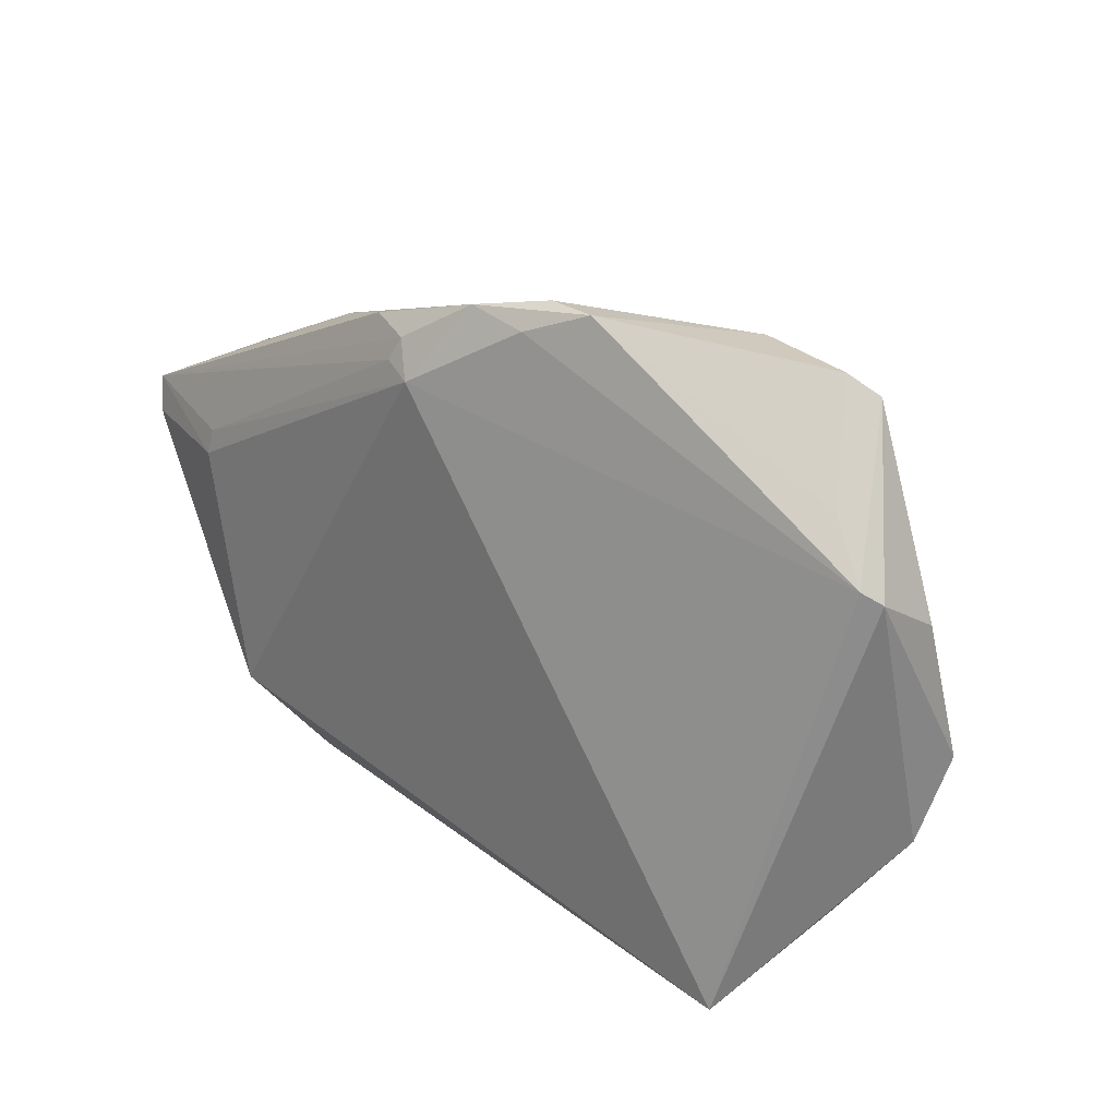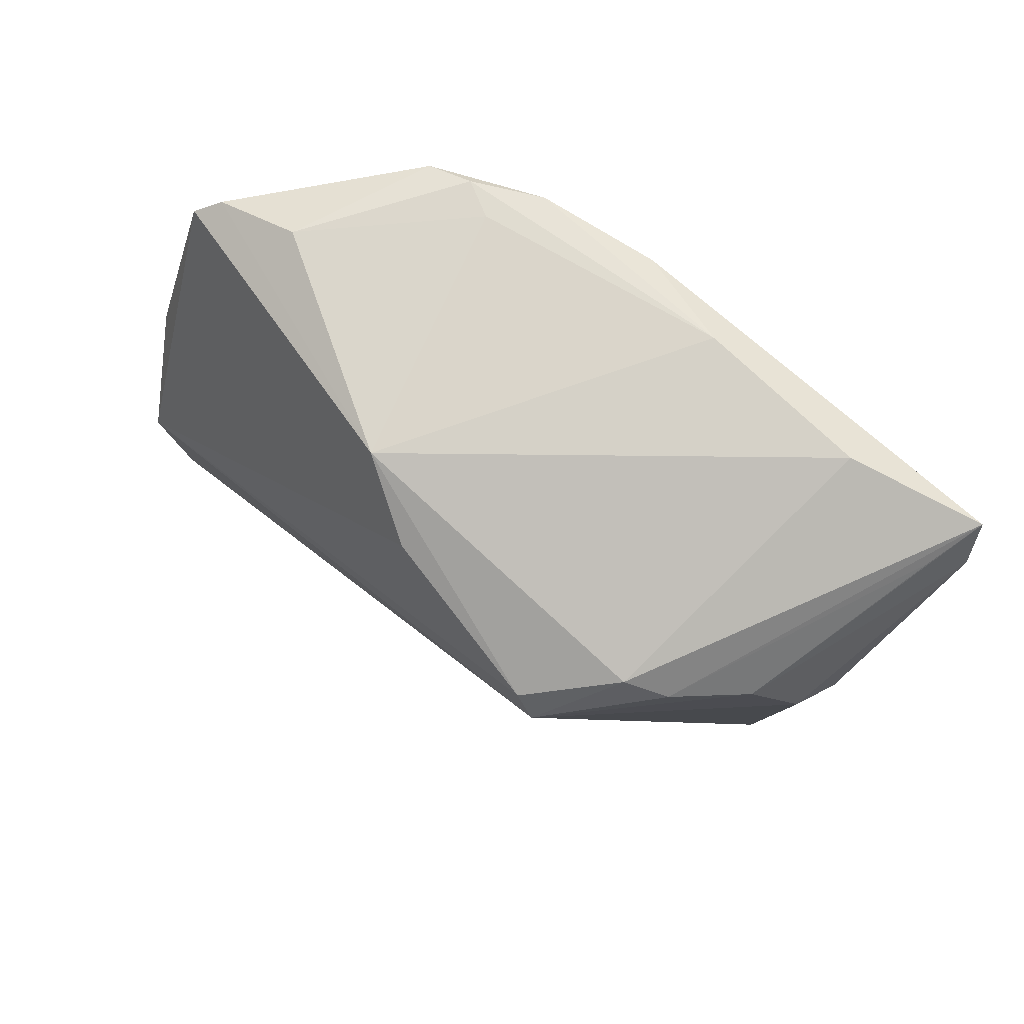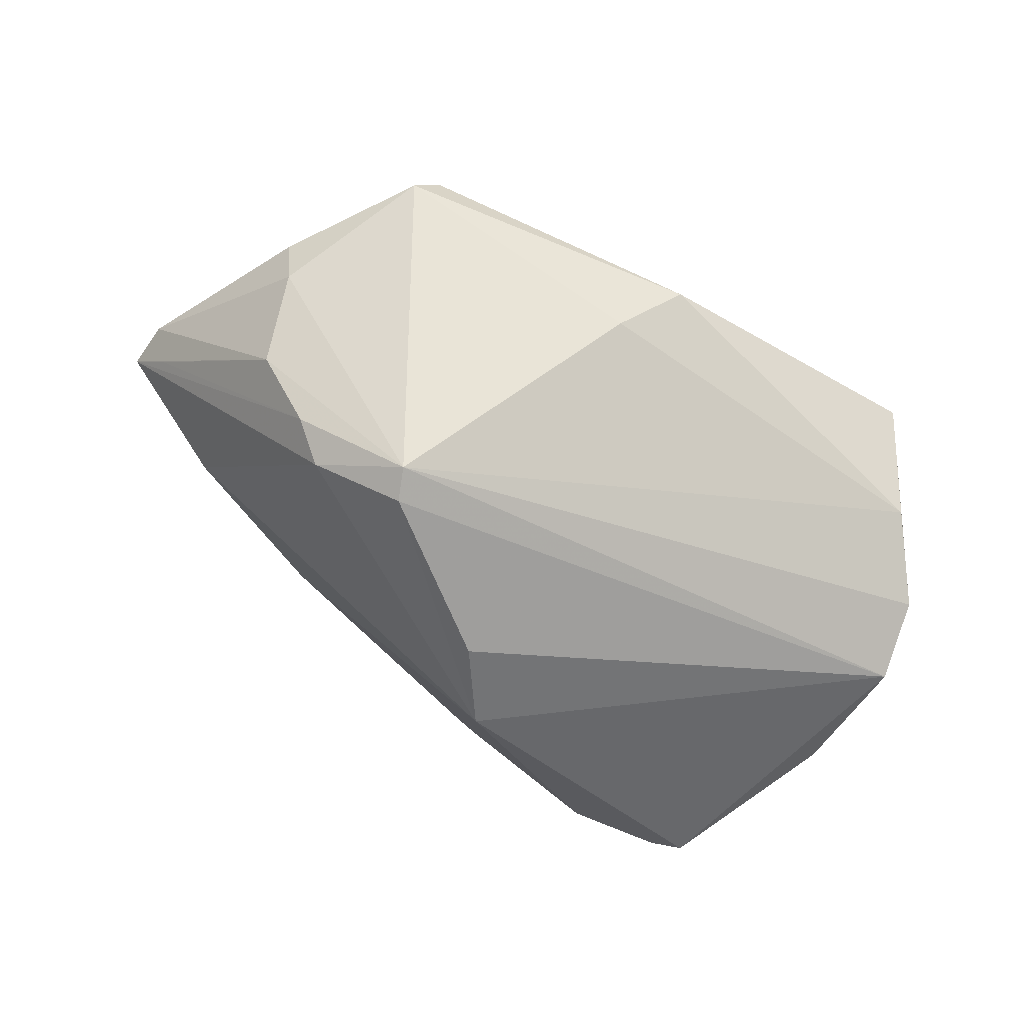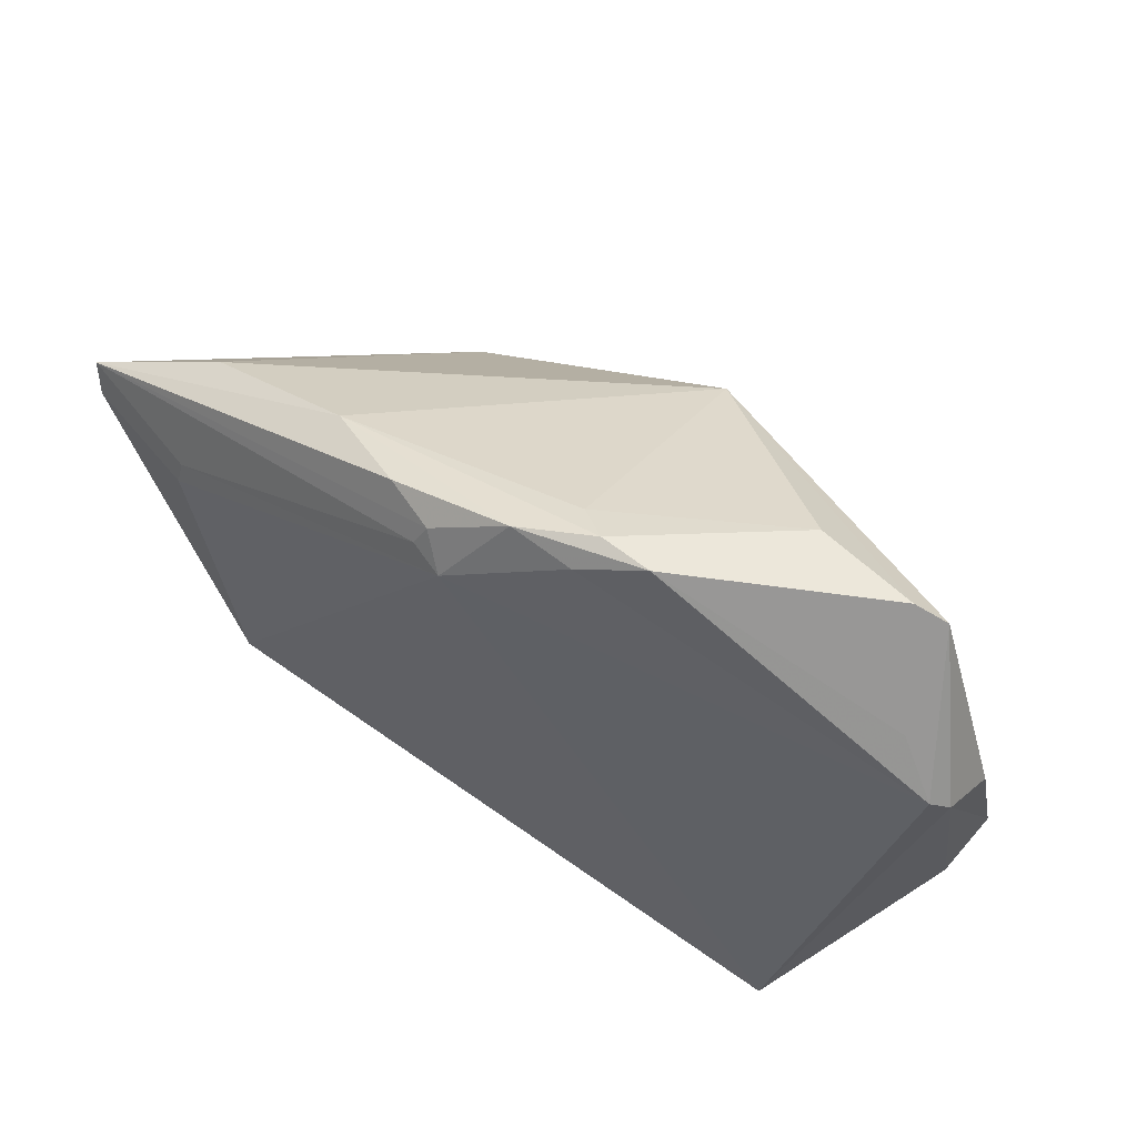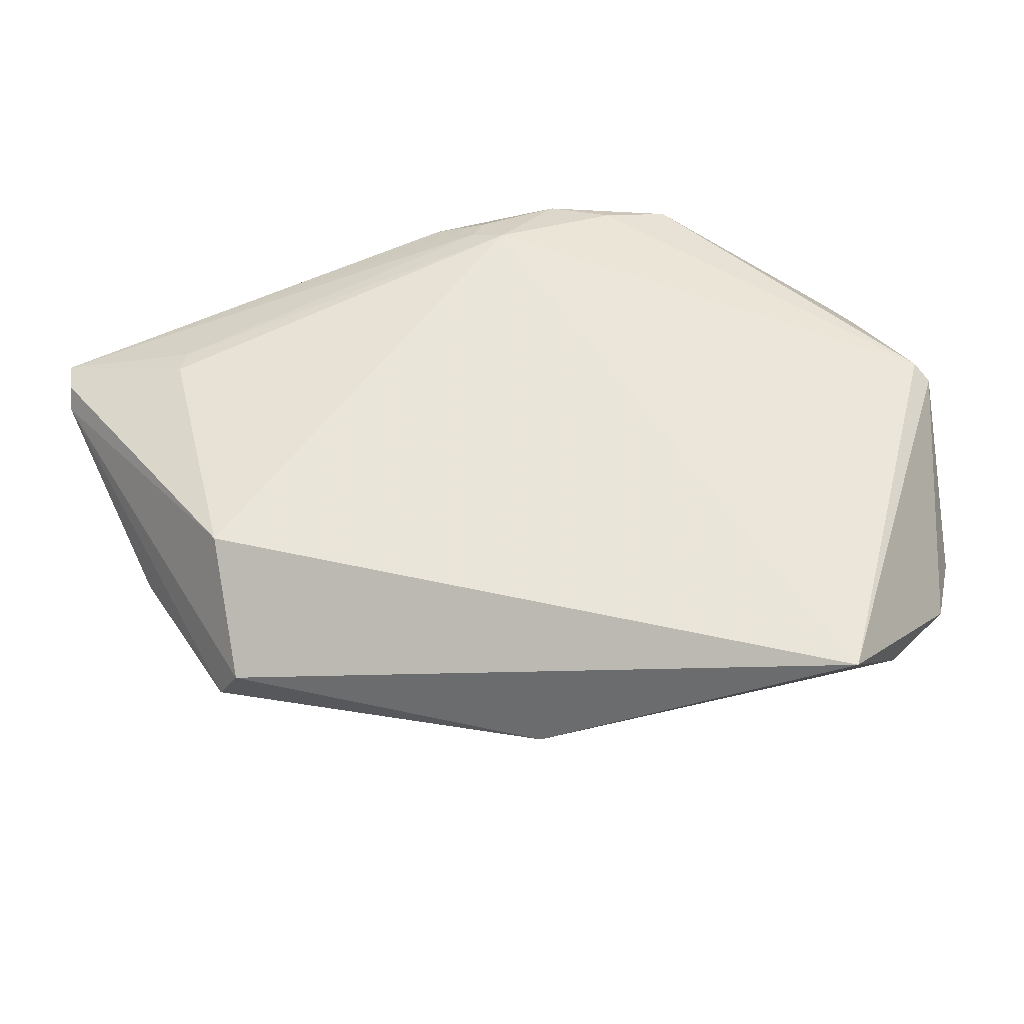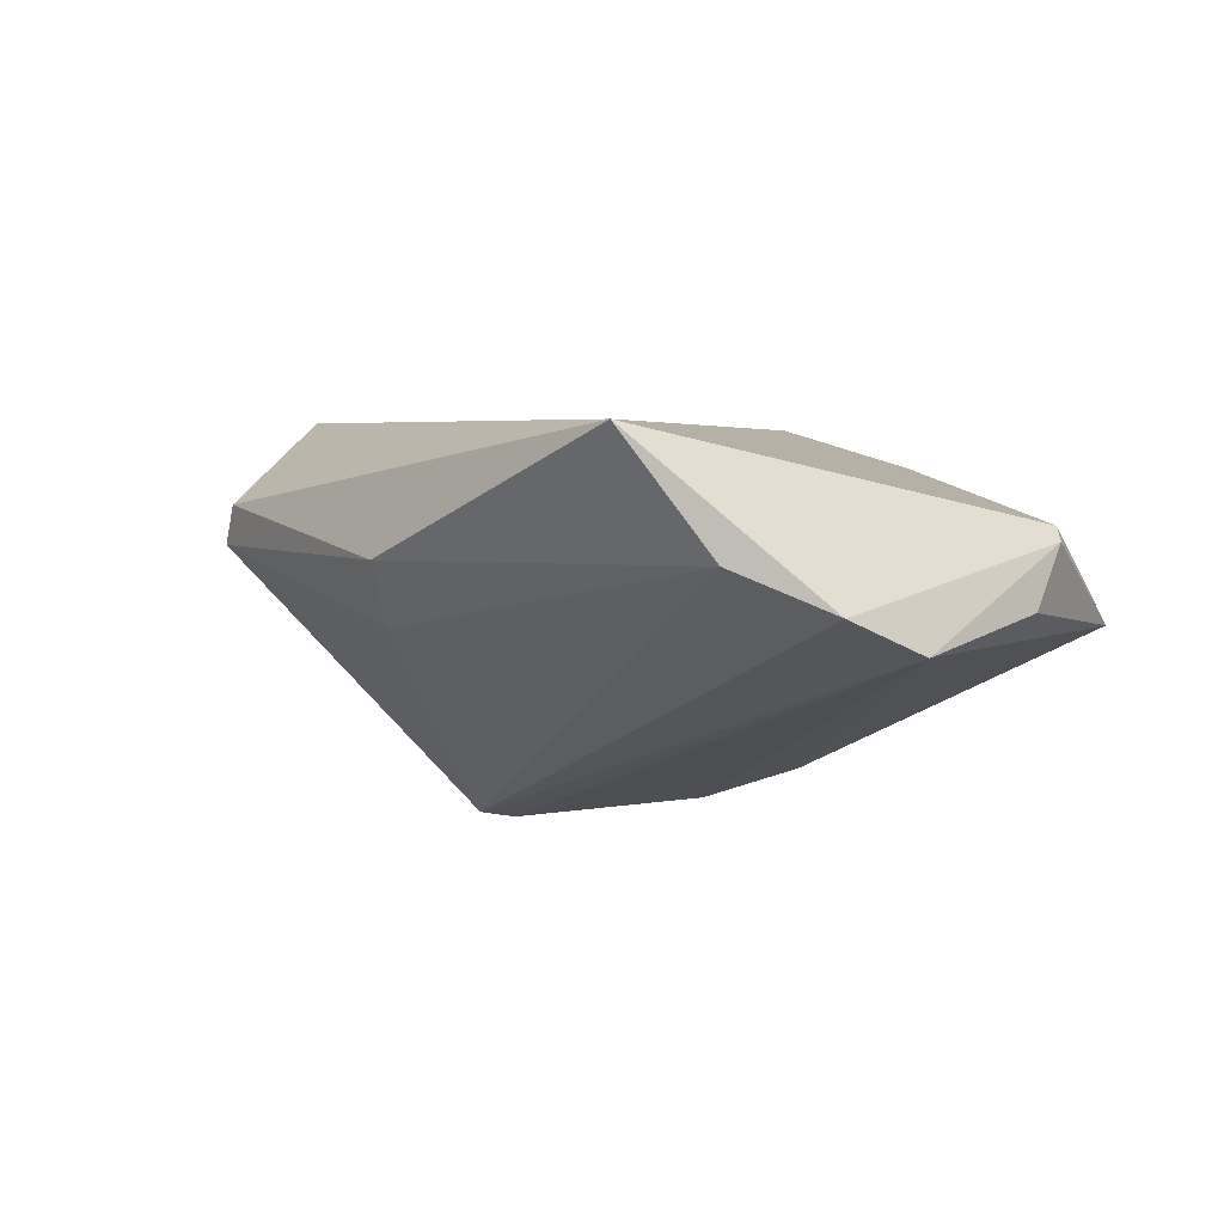
<metadata>
{"format":"obj","ext":"obj","renderer":"f3d","projection":"perspective","resolution":1024,"background":"white","views":[{"elev":20.8,"azim":49.3,"up":"+Y"},{"elev":49.1,"azim":-145.8,"up":"+Y"},{"elev":-71.9,"azim":-31.4,"up":"+Z"},{"elev":55.2,"azim":39.3,"up":"+Y"},{"elev":-38.7,"azim":8.0,"up":"+Y"},{"elev":-4.4,"azim":47.9,"up":"+Z"}]}
</metadata>
<code>
v 0.002202 0.02909 0.02562
v 0.04975 -0.03024 0.0001901
v -0.04216 0.009357 0.02562
v 0.04442 -0.04039 0.01478
v 0.05955 0.01289 0.005025
v -0.04227 0.02317 0.01564
v -0.007595 0.03495 0.02199
v 0.04708 0.03503 -0.001103
v 0.0087 0.03888 0.0206
v -0.05956 0.0155 0.02162
v -0.05872 0.0109 0.02248
v -0.02011 -0.004759 -0.02499
v -0.03685 -0.03296 0.008996
v -0.0346 -0.02076 0.02562
v -0.02998 0.003196 -0.01829
v -0.002116 -0.03333 -0.003501
v -0.04594 -0.01309 0.00244
v -0.05571 0.01149 0.01526
v 0.05934 -0.00933 -0.008687
v -0.03358 -0.03422 0.01375
v -0.04804 -0.01533 0.009832
v 0.01782 0.04039 0.01633
v 0.05087 0.03278 -0.002811
v -0.04286 -0.003059 -0.006369
v 0.05778 0.01447 0.007075
v -0.05907 0.008751 0.02031
v 0.05956 0.00845 -0.003087
v 0.05725 -0.01985 -0.004997
v 0.01334 0.03847 0.01349
v -0.0416 0.01254 0.02507
v 0.01666 0.03709 0.01983
v -0.002107 0.03074 0.02476
v 0.004193 -0.04039 0.003535
v 0.001599 0.01427 -0.02312
v -0.0183 -0.000446 -0.02562
v 0.02447 0.03995 0.01625
v 0.05249 0.02184 0.005624
v 0.008763 0.0244 -0.01938
v -0.0008118 0.03356 0.02379
v -0.0348 -0.0003705 -0.01476
v 0.03416 0.03653 -0.001789
v -0.02026 0.03152 0.01707
f 2 4 33
f 12 35 19
f 33 4 20
f 20 13 33
f 19 35 34
f 34 38 19
f 35 38 34
f 15 38 35
f 6 38 15
f 10 6 15
f 35 12 15
f 19 38 23
f 23 27 19
f 25 1 4
f 33 13 16
f 13 12 16
f 16 2 33
f 16 12 2
f 28 12 19
f 2 12 28
f 4 2 28
f 4 1 14
f 14 20 4
f 18 24 10
f 40 12 24
f 40 15 12
f 24 18 40
f 10 15 40
f 40 18 10
f 42 38 6
f 42 6 10
f 10 7 42
f 13 21 17
f 17 12 13
f 24 12 17
f 5 28 19
f 5 25 4
f 4 28 5
f 19 27 5
f 27 23 5
f 23 25 5
f 26 11 10
f 26 17 21
f 10 24 26
f 24 17 26
f 13 20 26
f 26 21 13
f 20 14 26
f 26 14 11
f 3 14 1
f 11 14 3
f 10 11 3
f 41 38 29
f 38 42 29
f 39 7 10
f 10 32 39
f 39 32 1
f 30 32 10
f 10 3 30
f 1 32 30
f 30 3 1
f 37 25 23
f 37 36 25
f 1 25 31
f 25 36 31
f 41 29 22
f 22 36 41
f 22 29 42
f 8 37 23
f 36 37 8
f 41 36 8
f 8 38 41
f 8 23 38
f 9 42 7
f 9 22 42
f 7 39 9
f 9 39 1
f 1 31 9
f 9 31 36
f 36 22 9

</code>
